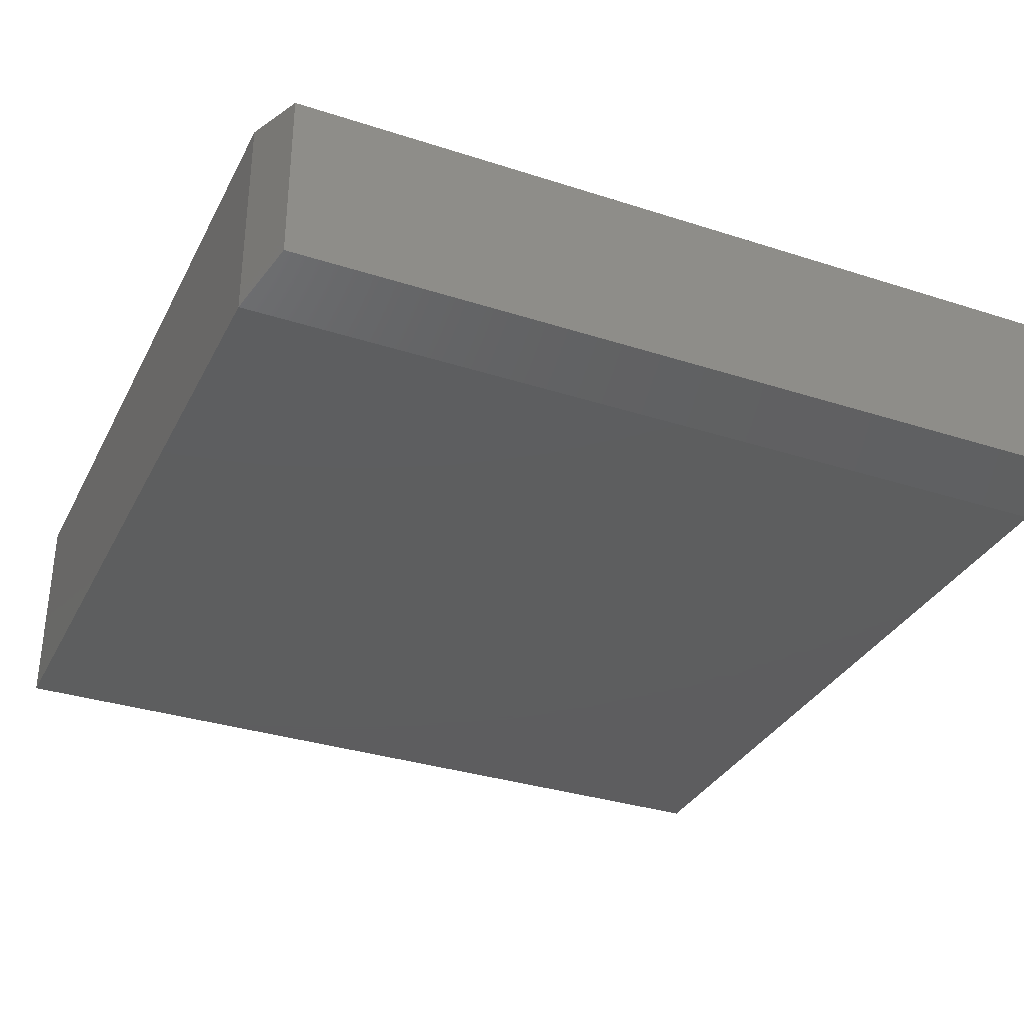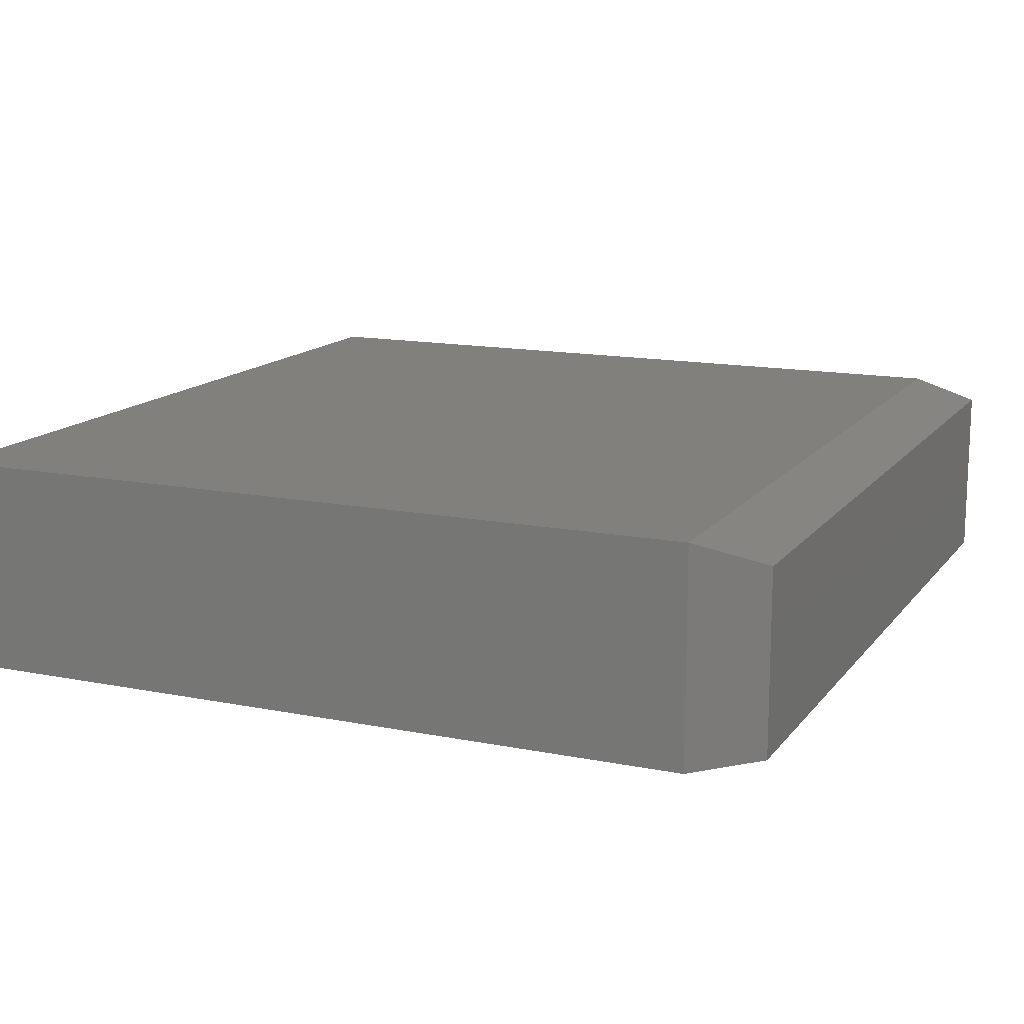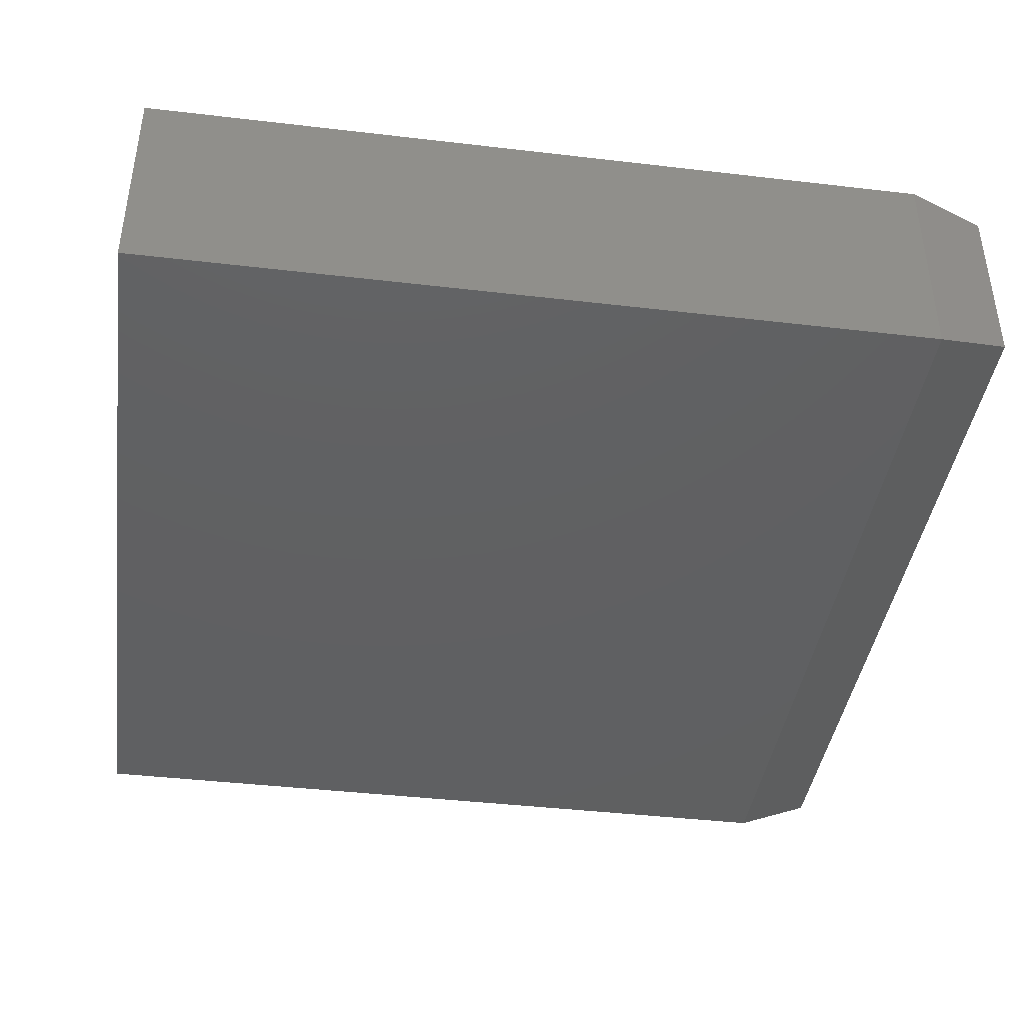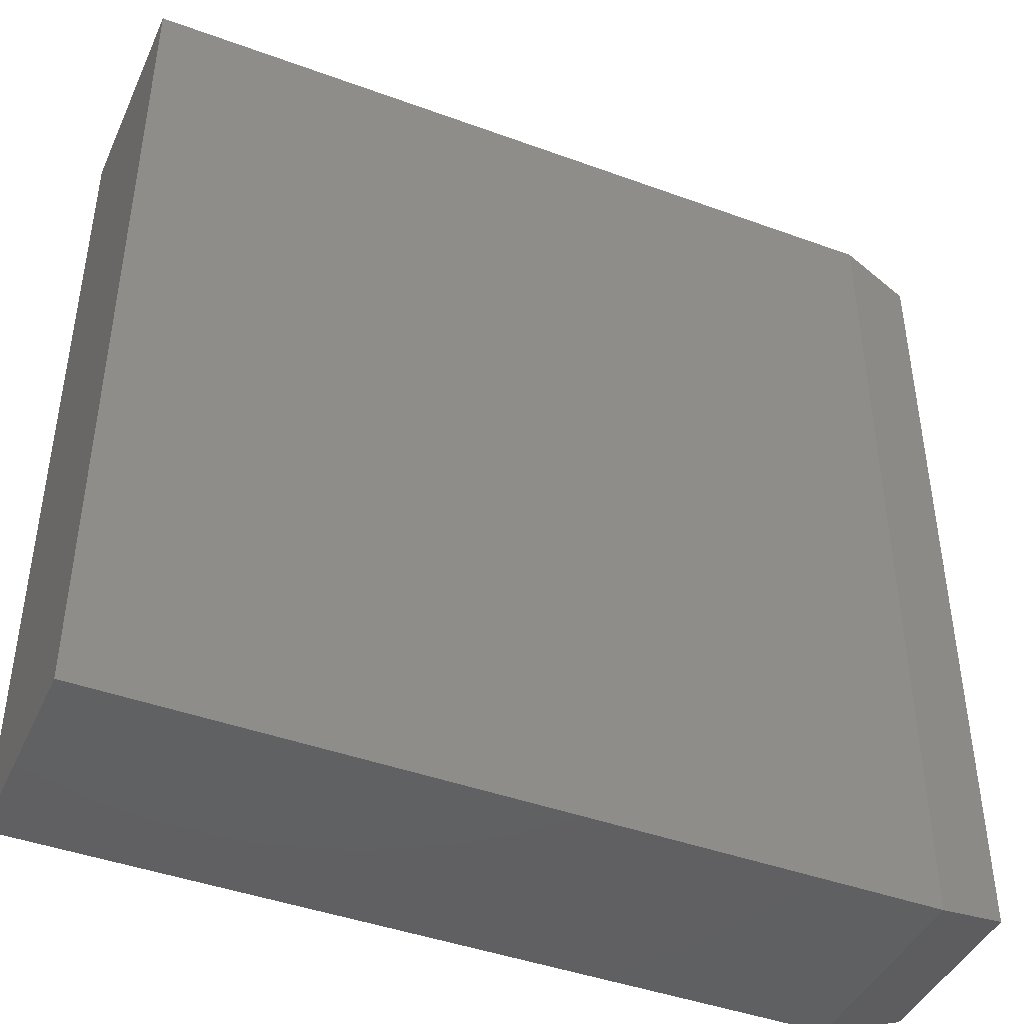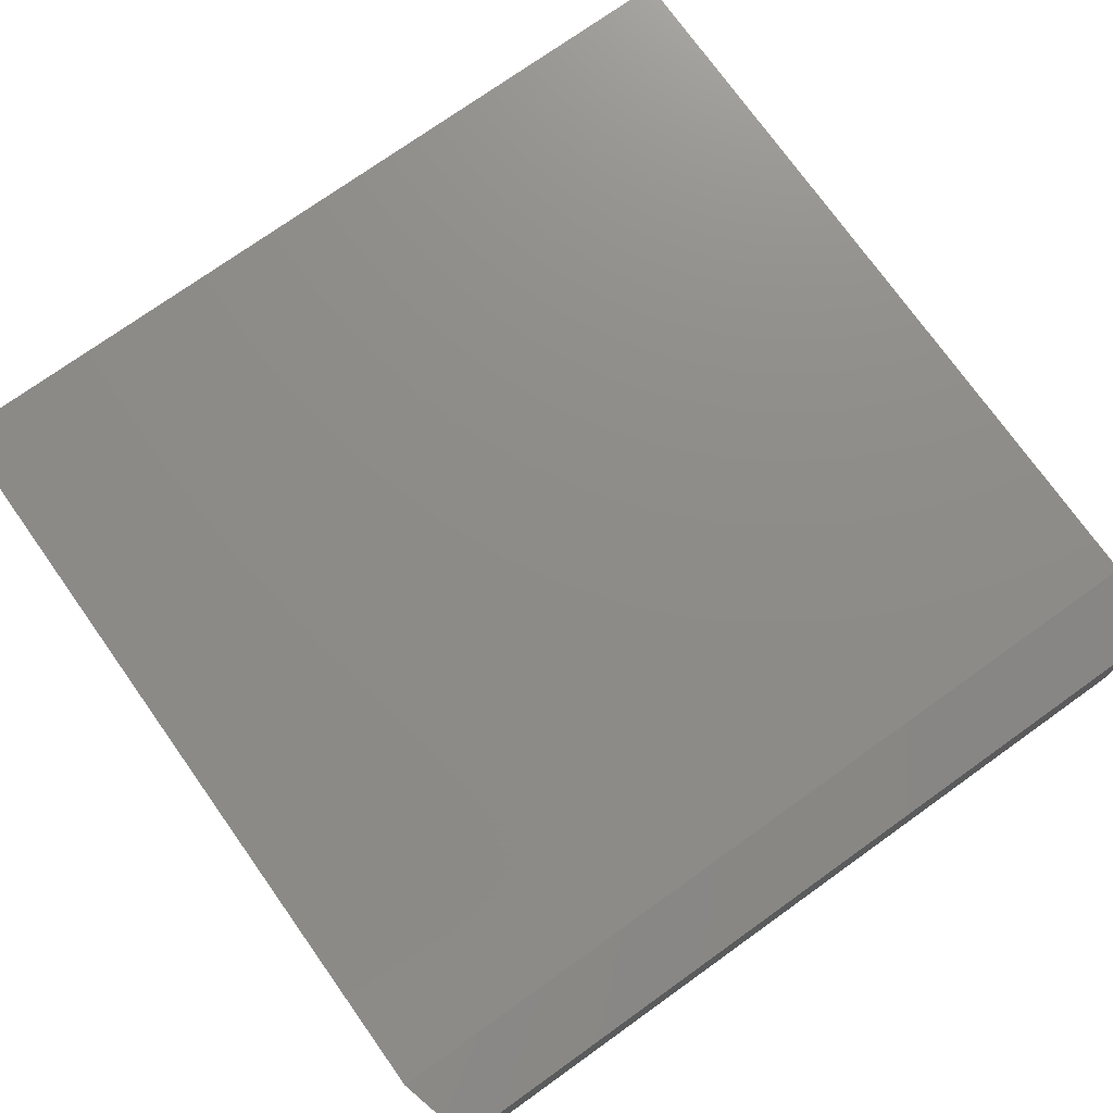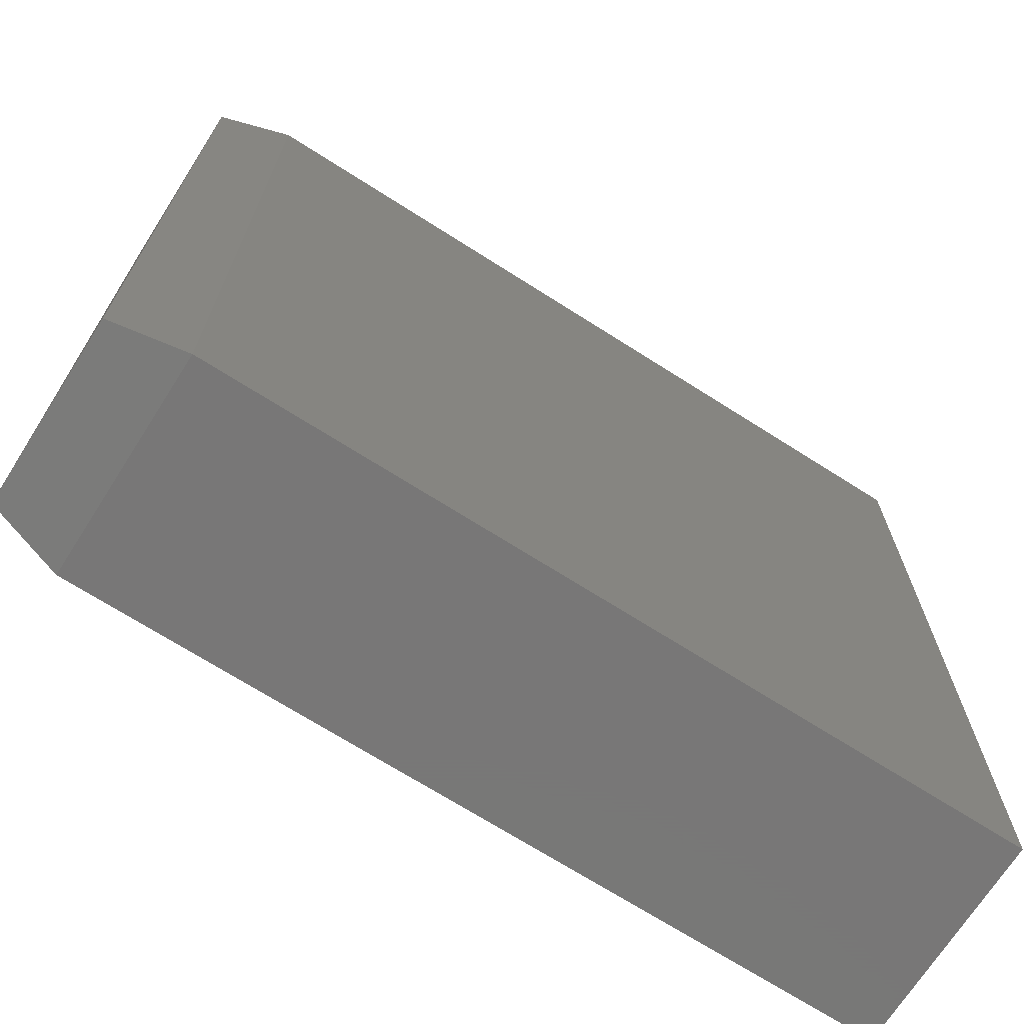
<metadata>
{"format":"stl","ext":"stl","renderer":"f3d","projection":"perspective","resolution":1024,"background":"white","views":[{"elev":-33.3,"azim":-113.9,"up":"+Z"},{"elev":14.1,"azim":-156.2,"up":"+Z"},{"elev":-41.3,"azim":171.9,"up":"+Z"},{"elev":-43.3,"azim":156.6,"up":"+Y"},{"elev":75.0,"azim":-125.5,"up":"+Z"},{"elev":-70.2,"azim":-32.5,"up":"+Y"}]}
</metadata>
<code>
# stl→obj: 12 verts, 20 faces
v -0.625 -0.75 0.1875
v 0.75 -0.75 0.1875
v -0.625 0.75 0.1875
v 0.75 0.75 0.1875
v -0.625 -0.75 -0.1875
v -0.625 0.75 -0.1875
v 0.75 -0.75 -0.1875
v 0.75 0.75 -0.1875
v -0.75 0.7188 0.1562
v -0.75 0.7188 -0.1562
v -0.75 -0.7188 0.1562
v -0.75 -0.7188 -0.1562
f 1 2 3
f 3 2 4
f 5 6 7
f 7 6 8
f 9 10 11
f 11 10 12
f 4 8 3
f 3 8 6
f 1 5 2
f 2 5 7
f 3 6 9
f 9 6 10
f 5 12 6
f 6 12 10
f 5 1 12
f 12 1 11
f 1 3 11
f 11 3 9
f 2 7 4
f 4 7 8

</code>
